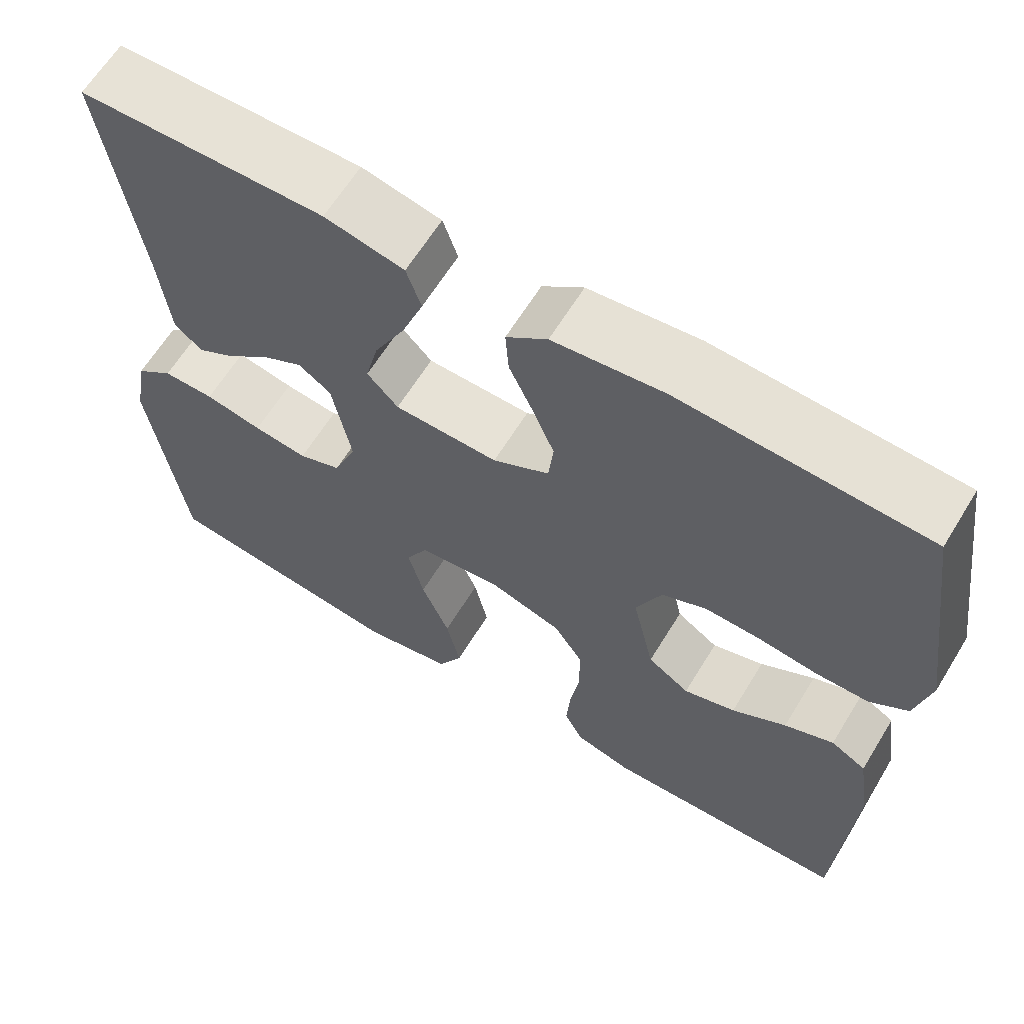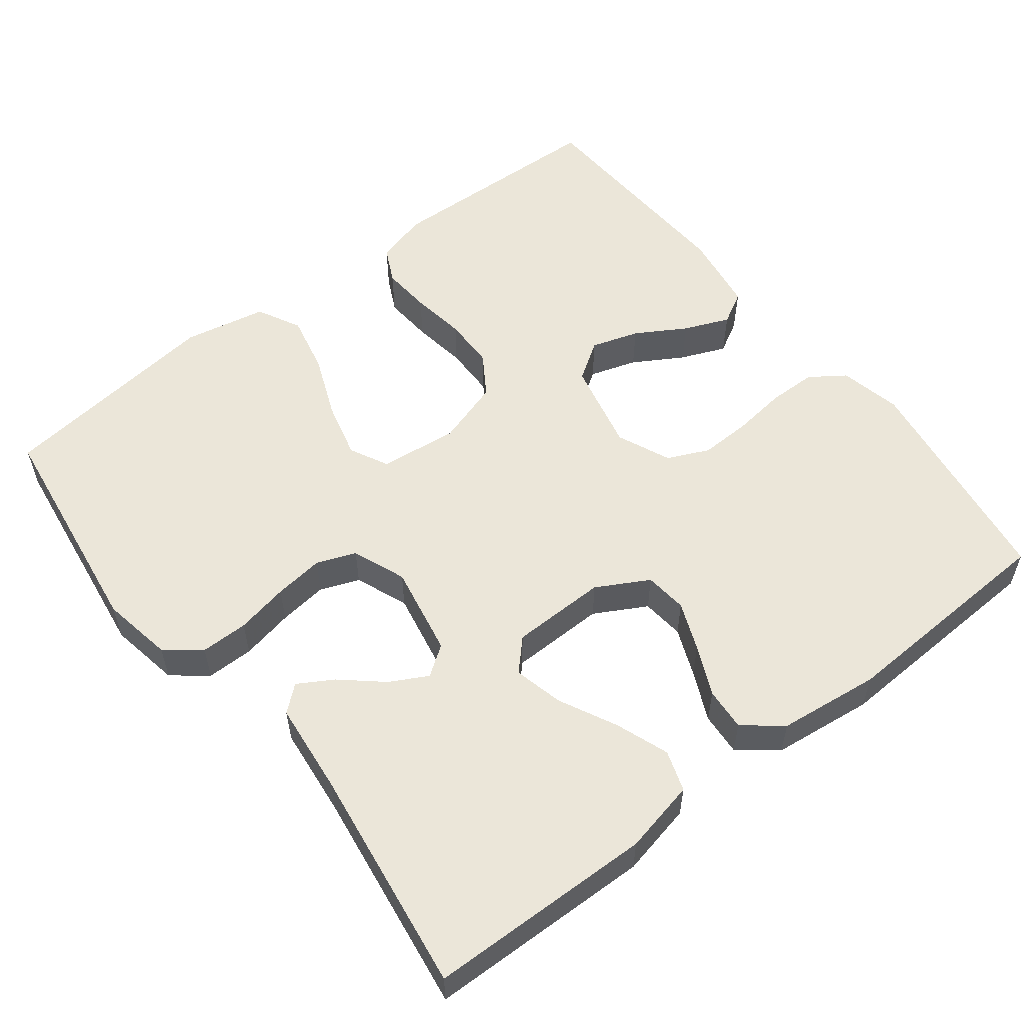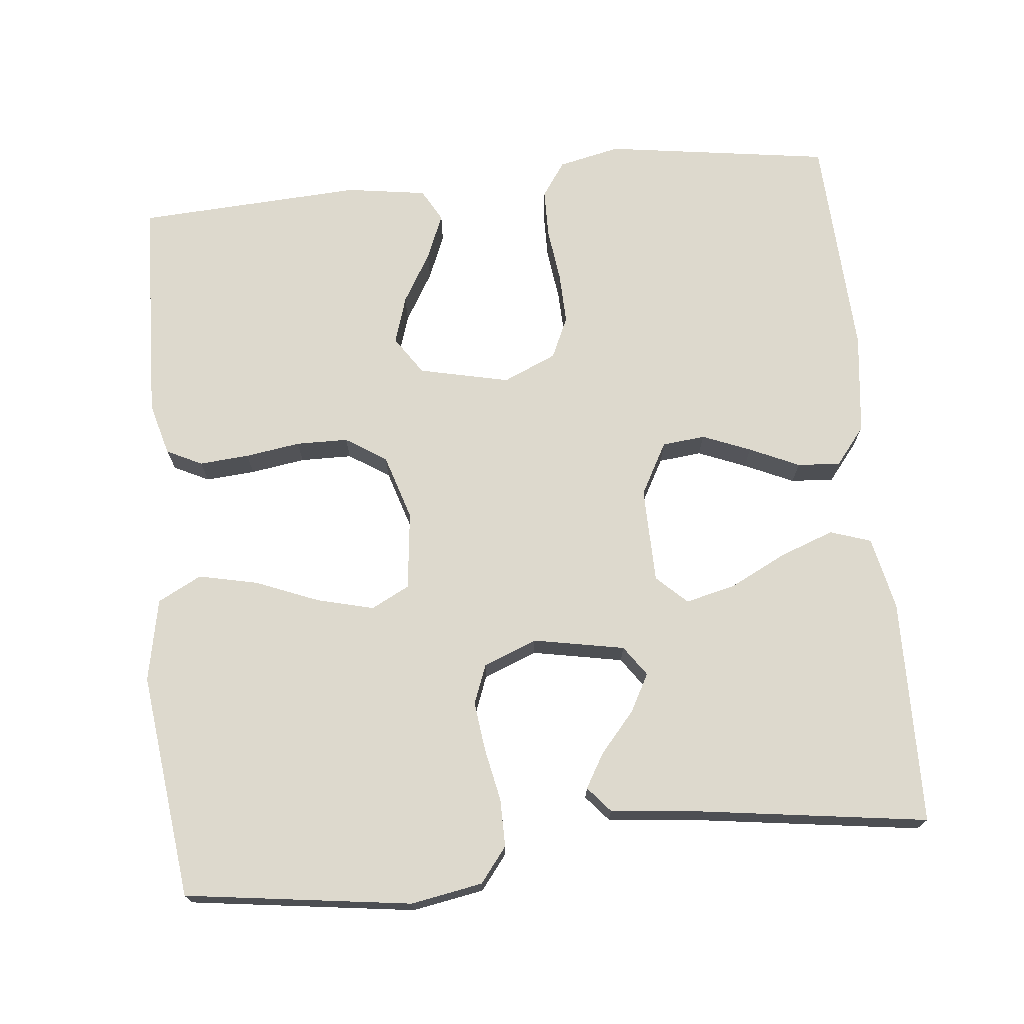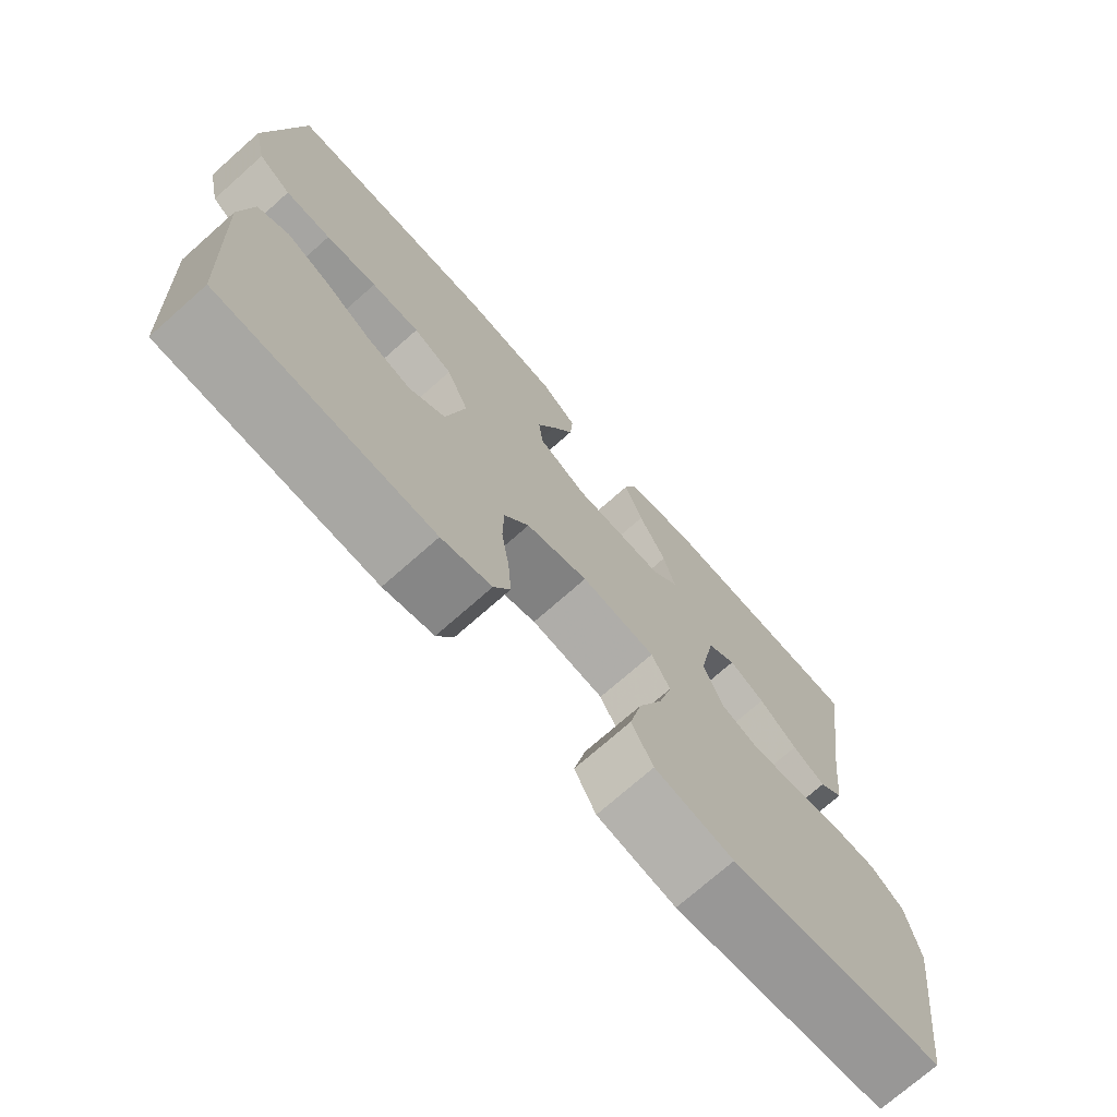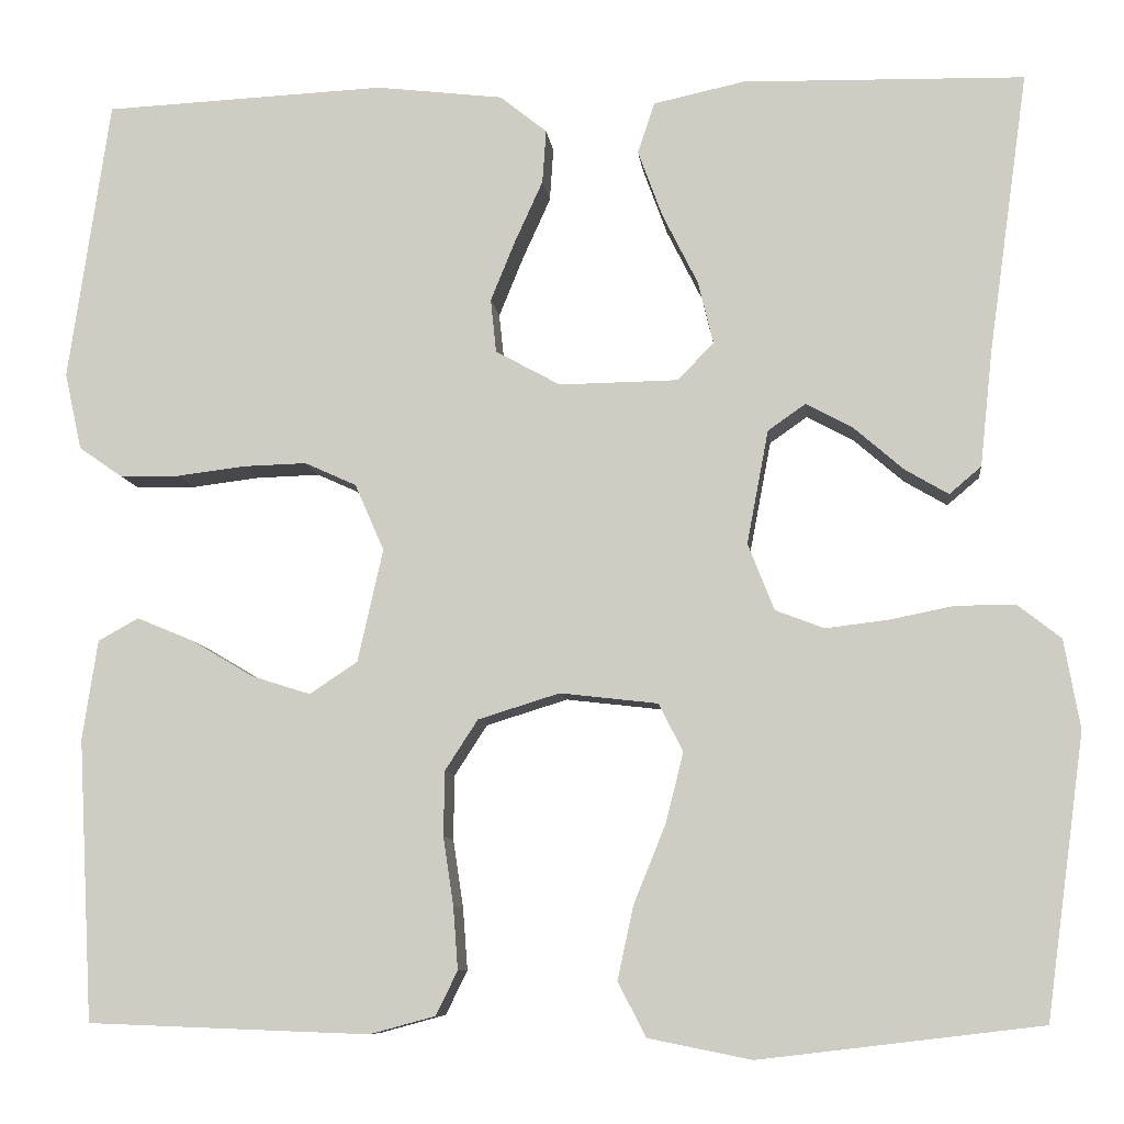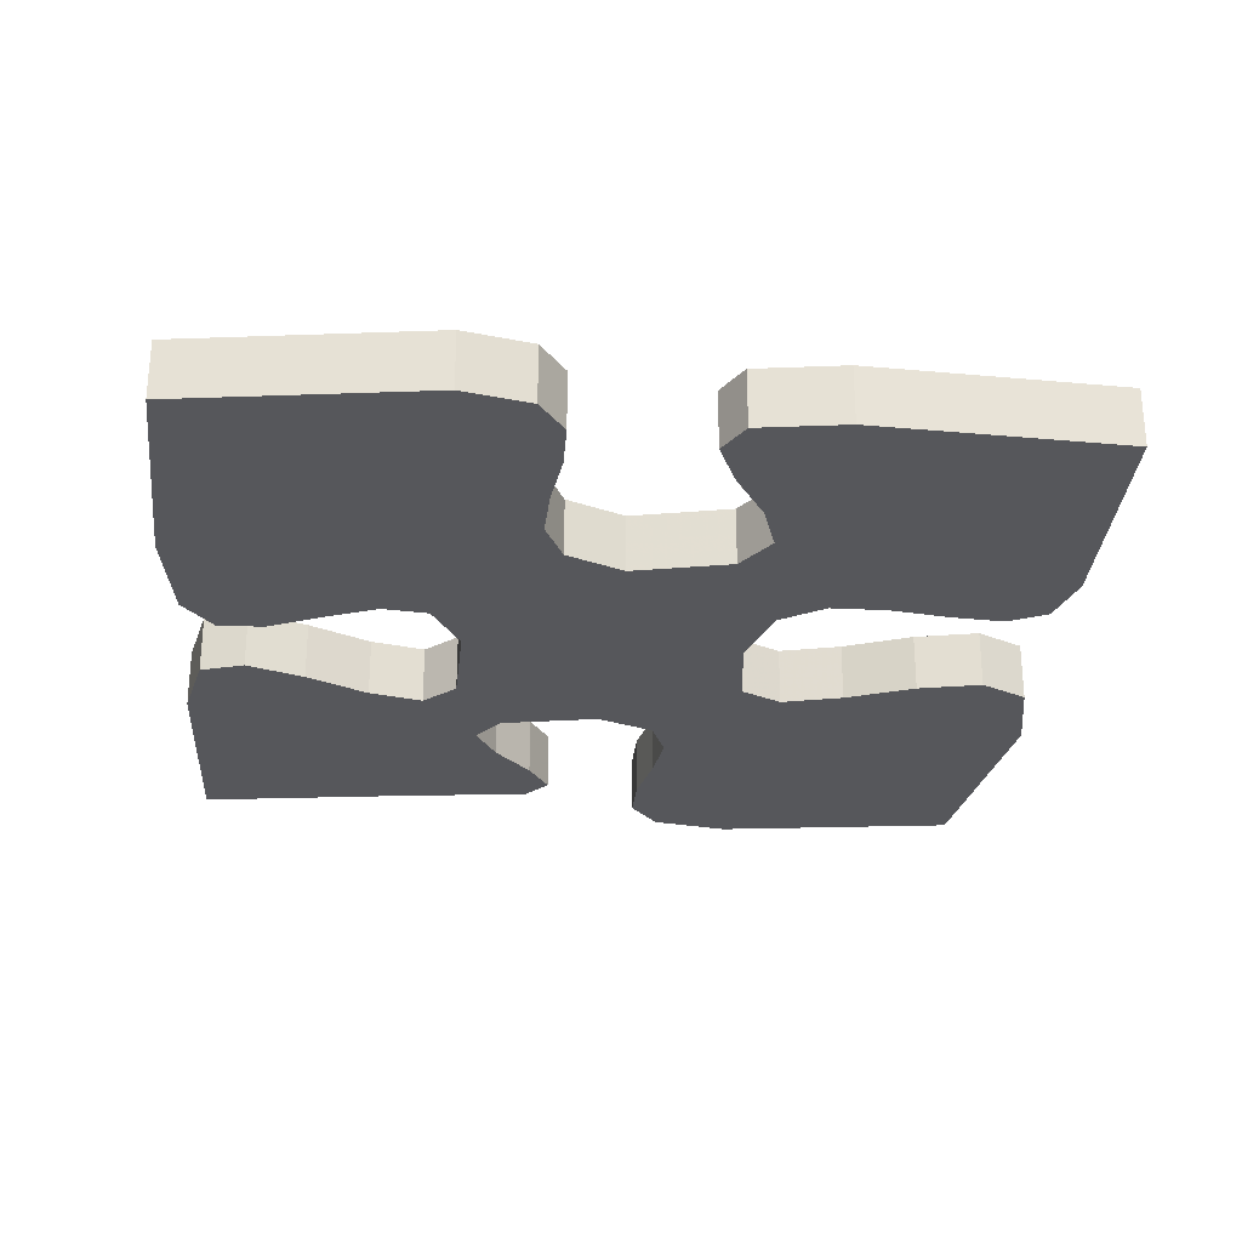
<metadata>
{"format":"obj","ext":"obj","renderer":"f3d","projection":"perspective","resolution":1024,"background":"white","views":[{"elev":63.6,"azim":31.5,"up":"+Z"},{"elev":56.0,"azim":-37.8,"up":"+Y"},{"elev":72.0,"azim":-95.8,"up":"+Y"},{"elev":-73.1,"azim":131.5,"up":"+Z"},{"elev":-8.5,"azim":-173.7,"up":"+Z"},{"elev":-27.2,"azim":84.9,"up":"+Y"}]}
</metadata>
<code>
v -0.5 0.07 -0.5
v -0.541 0.07 -0.2
v -0.524 0.07 -0.105
v -0.478 0.07 -0.069
v -0.415 0.07 -0.069
v -0.345 0.07 -0.083
v -0.279 0.07 -0.091
v -0.227 0.07 -0.071
v -0.199 0.07 0
v -0.222 0.07 0.121
v -0.262 0.07 0.149
v -0.312 0.07 0.122
v -0.365 0.07 0.076
v -0.411 0.07 0.049
v -0.445 0.07 0.078
v -0.458 0.07 0.2
v -0.5 0.07 0.5
v -0.2 0.07 0.506
v -0.103 0.07 0.485
v -0.085 0.07 0.431
v -0.111 0.07 0.36
v -0.149 0.07 0.284
v -0.165 0.07 0.218
v -0.127 0.07 0.178
v 0 0.07 0.176
v 0.069 0.07 0.214
v 0.075 0.07 0.271
v 0.049 0.07 0.335
v 0.019 0.07 0.401
v 0.015 0.07 0.458
v 0.065 0.07 0.498
v 0.2 0.07 0.514
v 0.5 0.07 0.5
v 0.544 0.07 0.2
v 0.526 0.07 0.118
v 0.48 0.07 0.086
v 0.416 0.07 0.085
v 0.344 0.07 0.094
v 0.276 0.07 0.096
v 0.221 0.07 0.071
v 0.19 0.07 0
v 0.217 0.07 -0.12
v 0.268 0.07 -0.154
v 0.331 0.07 -0.134
v 0.397 0.07 -0.095
v 0.457 0.07 -0.07
v 0.5 0.07 -0.094
v 0.516 0.07 -0.2
v 0.5 0.07 -0.5
v 0.2 0.07 -0.511
v 0.13 0.07 -0.492
v 0.107 0.07 -0.445
v 0.112 0.07 -0.379
v 0.123 0.07 -0.306
v 0.122 0.07 -0.237
v 0.087 0.07 -0.183
v 0 0.07 -0.156
v -0.104 0.07 -0.168
v -0.13 0.07 -0.219
v -0.111 0.07 -0.294
v -0.077 0.07 -0.378
v -0.06 0.07 -0.456
v -0.09 0.07 -0.514
v -0.2 0.07 -0.536
v -0.5 0 -0.5
v -0.541 0 -0.2
v -0.524 0 -0.105
v -0.478 0 -0.069
v -0.415 0 -0.069
v -0.345 0 -0.083
v -0.279 0 -0.091
v -0.227 0 -0.071
v -0.199 0 0
v -0.222 0 0.121
v -0.262 0 0.149
v -0.312 0 0.122
v -0.365 0 0.076
v -0.411 0 0.049
v -0.445 0 0.078
v -0.458 0 0.2
v -0.5 0 0.5
v -0.2 0 0.506
v -0.103 0 0.485
v -0.085 0 0.431
v -0.111 0 0.36
v -0.149 0 0.284
v -0.165 0 0.218
v -0.127 0 0.178
v 0 0 0.176
v 0.069 0 0.214
v 0.075 0 0.271
v 0.049 0 0.335
v 0.019 0 0.401
v 0.015 0 0.458
v 0.065 0 0.498
v 0.2 0 0.514
v 0.5 0 0.5
v 0.544 0 0.2
v 0.526 0 0.118
v 0.48 0 0.086
v 0.416 0 0.085
v 0.344 0 0.094
v 0.276 0 0.096
v 0.221 0 0.071
v 0.19 0 0
v 0.217 0 -0.12
v 0.268 0 -0.154
v 0.331 0 -0.134
v 0.397 0 -0.095
v 0.457 0 -0.07
v 0.5 0 -0.094
v 0.516 0 -0.2
v 0.5 0 -0.5
v 0.2 0 -0.511
v 0.13 0 -0.492
v 0.107 0 -0.445
v 0.112 0 -0.379
v 0.123 0 -0.306
v 0.122 0 -0.237
v 0.087 0 -0.183
v 0 0 -0.156
v -0.104 0 -0.168
v -0.13 0 -0.219
v -0.111 0 -0.294
v -0.077 0 -0.378
v -0.06 0 -0.456
v -0.09 0 -0.514
v -0.2 0 -0.536
f 4 5 6
f 3 4 6
f 2 3 6
f 1 2 6
f 64 1 6
f 63 64 6
f 62 63 6
f 61 62 6
f 60 61 6
f 59 60 6 7
f 58 59 7 8
f 57 58 8 9
f 56 57 9 10
f 52 53 54
f 51 52 54
f 50 51 54
f 49 50 54
f 48 49 54
f 47 48 54
f 46 47 54
f 45 46 54
f 44 45 54
f 43 44 54 55
f 42 43 55 56
f 36 37 38
f 35 36 38
f 34 35 38
f 33 34 38
f 32 33 38
f 31 32 38
f 30 31 38
f 29 30 38
f 28 29 38
f 27 28 38 39
f 26 27 39 40
f 20 21 22
f 19 20 22
f 18 19 22
f 17 18 22
f 16 17 22
f 15 16 22
f 14 15 22
f 13 14 22
f 12 13 22
f 11 12 22 23
f 10 11 23 24
f 10 24 25
f 56 10 25
f 42 56 25
f 41 42 25
f 25 26 40 41
f 70 69 68
f 70 68 67
f 70 67 66
f 70 66 65
f 70 65 128
f 70 128 127
f 70 127 126
f 70 126 125
f 70 125 124
f 71 70 124 123
f 72 71 123 122
f 73 72 122 121
f 74 73 121 120
f 118 117 116
f 118 116 115
f 118 115 114
f 118 114 113
f 118 113 112
f 118 112 111
f 118 111 110
f 118 110 109
f 118 109 108
f 119 118 108 107
f 120 119 107 106
f 102 101 100
f 102 100 99
f 102 99 98
f 102 98 97
f 102 97 96
f 102 96 95
f 102 95 94
f 102 94 93
f 102 93 92
f 103 102 92 91
f 104 103 91 90
f 86 85 84
f 86 84 83
f 86 83 82
f 86 82 81
f 86 81 80
f 86 80 79
f 86 79 78
f 86 78 77
f 86 77 76
f 87 86 76 75
f 88 87 75 74
f 89 88 74
f 89 74 120
f 89 120 106
f 89 106 105
f 105 104 90 89
f 1 65 66 2
f 2 66 67 3
f 3 67 68 4
f 4 68 69 5
f 5 69 70 6
f 6 70 71 7
f 7 71 72 8
f 8 72 73 9
f 9 73 74 10
f 10 74 75 11
f 11 75 76 12
f 12 76 77 13
f 13 77 78 14
f 14 78 79 15
f 15 79 80 16
f 16 80 81 17
f 17 81 82 18
f 18 82 83 19
f 19 83 84 20
f 20 84 85 21
f 21 85 86 22
f 22 86 87 23
f 23 87 88 24
f 24 88 89 25
f 25 89 90 26
f 26 90 91 27
f 27 91 92 28
f 28 92 93 29
f 29 93 94 30
f 30 94 95 31
f 31 95 96 32
f 32 96 97 33
f 33 97 98 34
f 34 98 99 35
f 35 99 100 36
f 36 100 101 37
f 37 101 102 38
f 38 102 103 39
f 39 103 104 40
f 40 104 105 41
f 41 105 106 42
f 42 106 107 43
f 43 107 108 44
f 44 108 109 45
f 45 109 110 46
f 46 110 111 47
f 47 111 112 48
f 48 112 113 49
f 49 113 114 50
f 50 114 115 51
f 51 115 116 52
f 52 116 117 53
f 53 117 118 54
f 54 118 119 55
f 55 119 120 56
f 56 120 121 57
f 57 121 122 58
f 58 122 123 59
f 59 123 124 60
f 60 124 125 61
f 61 125 126 62
f 62 126 127 63
f 63 127 128 64
f 64 128 65 1

</code>
